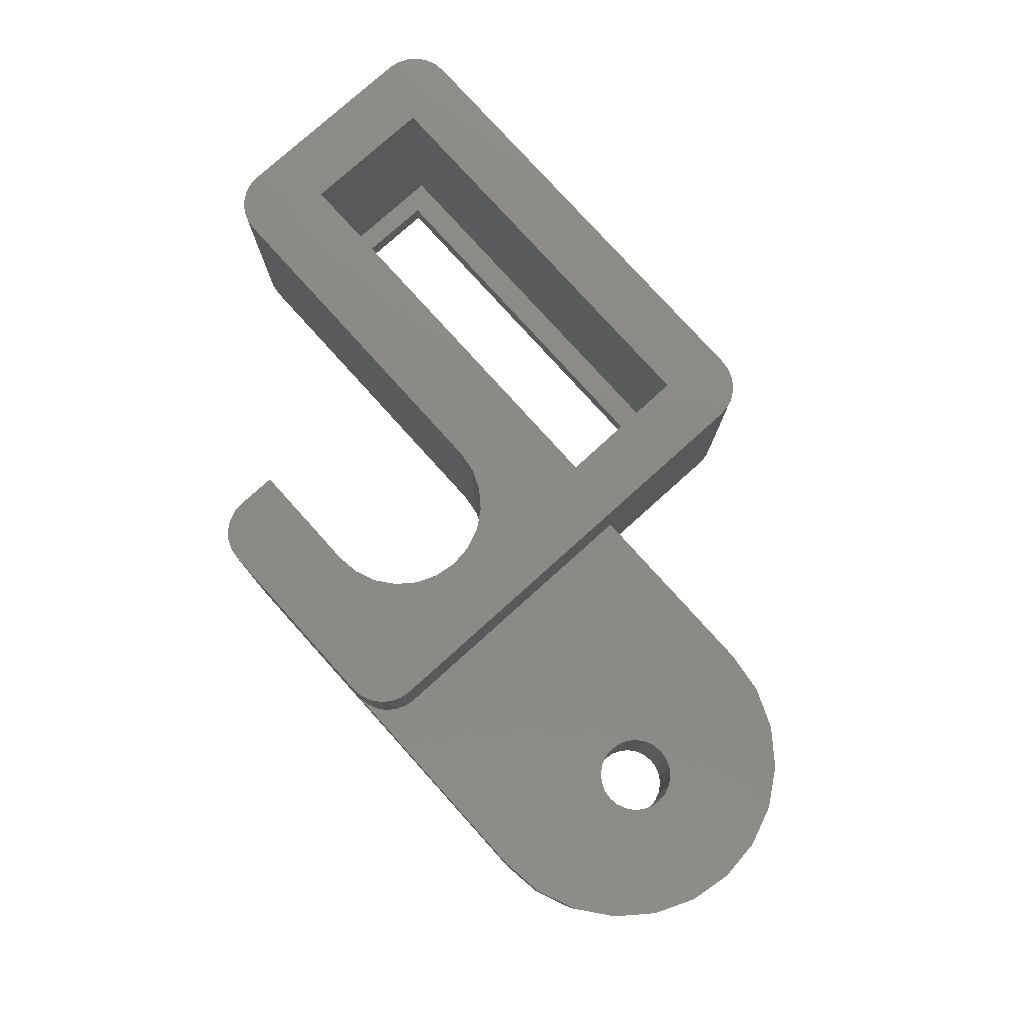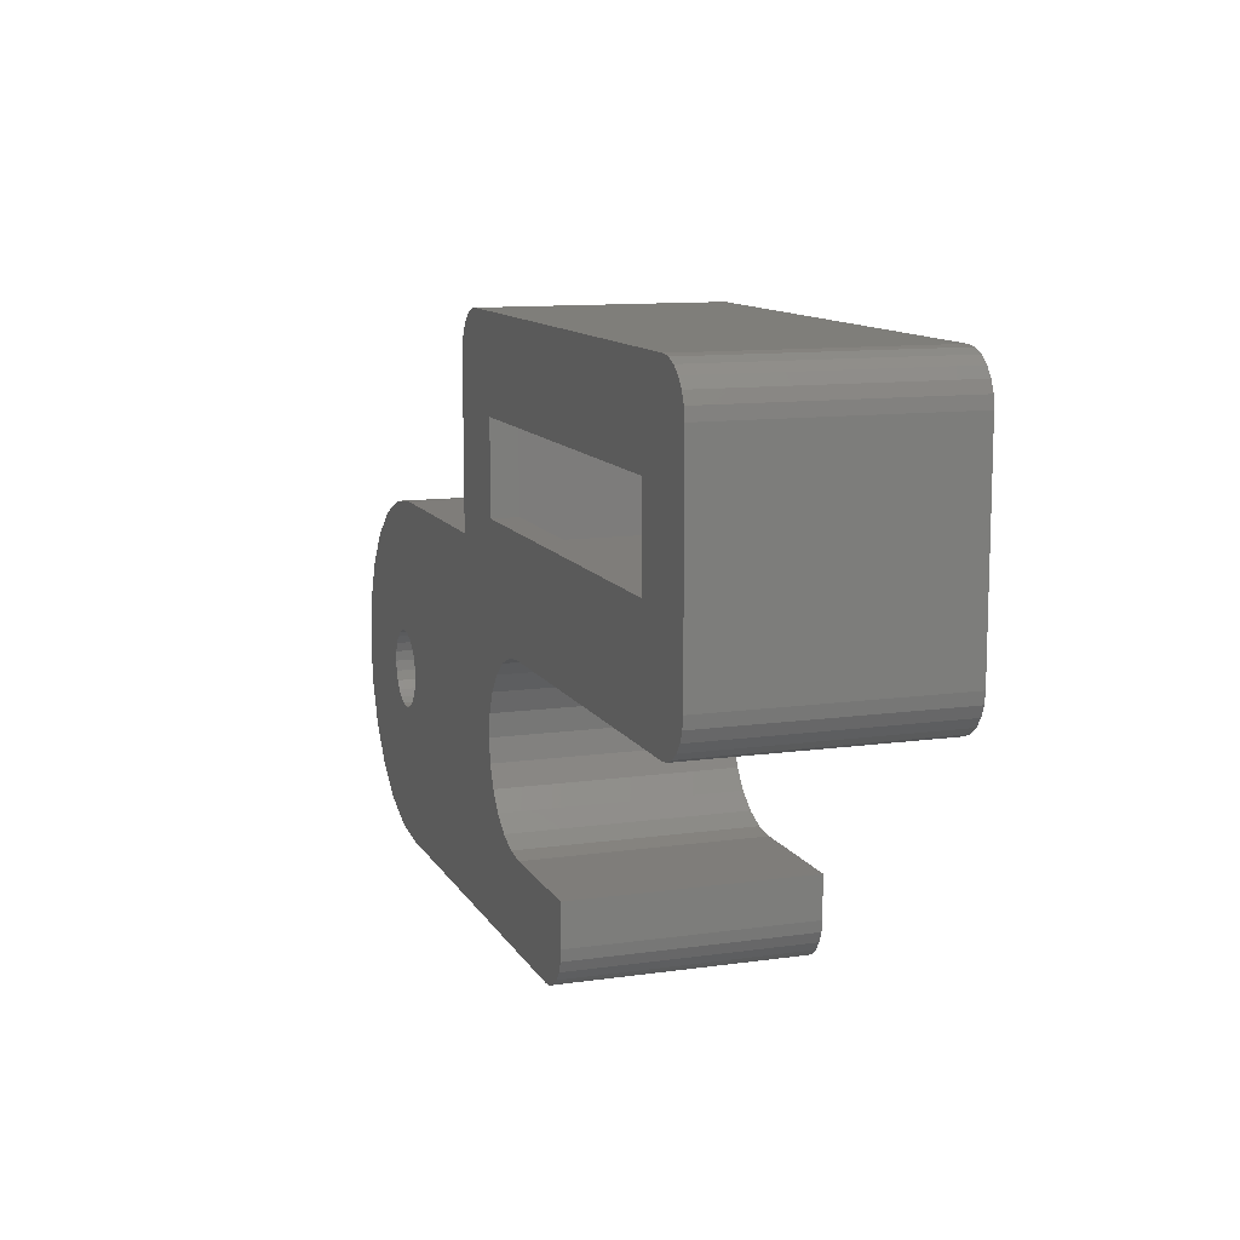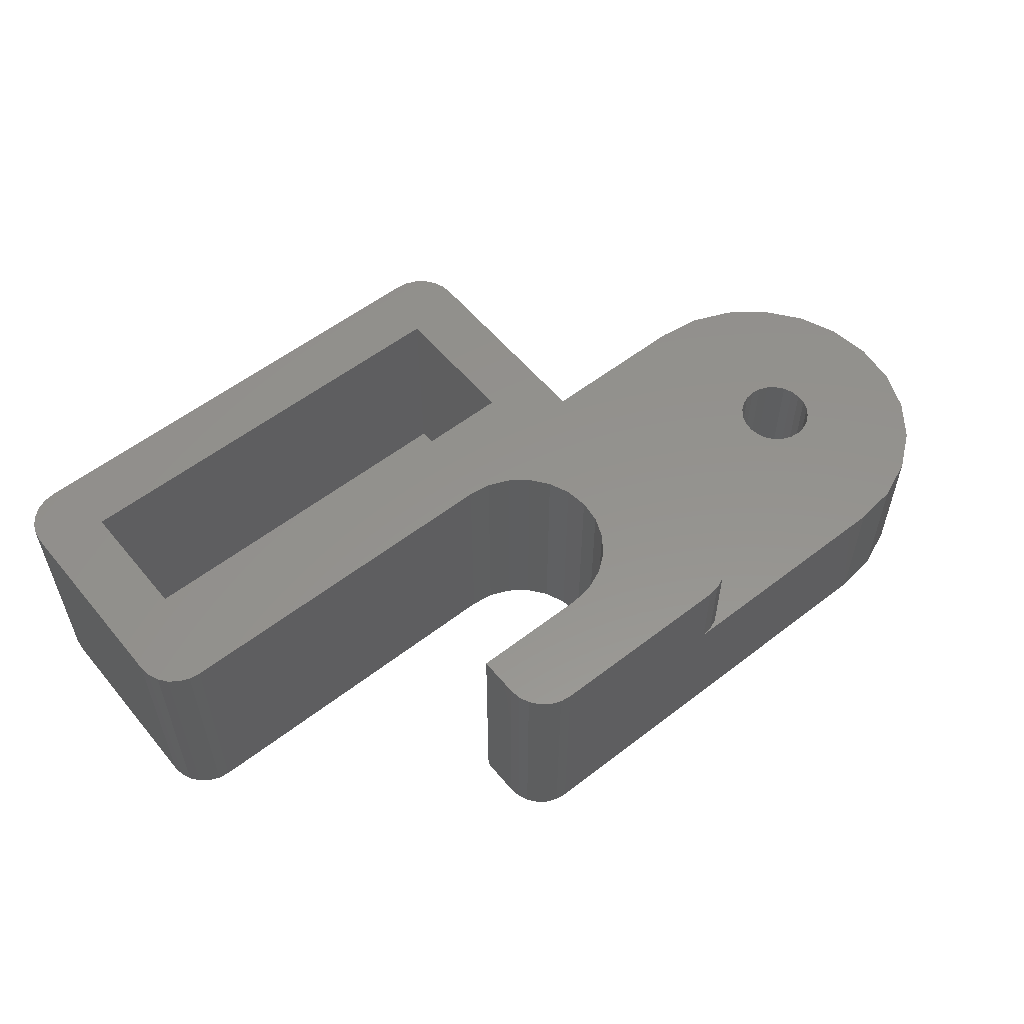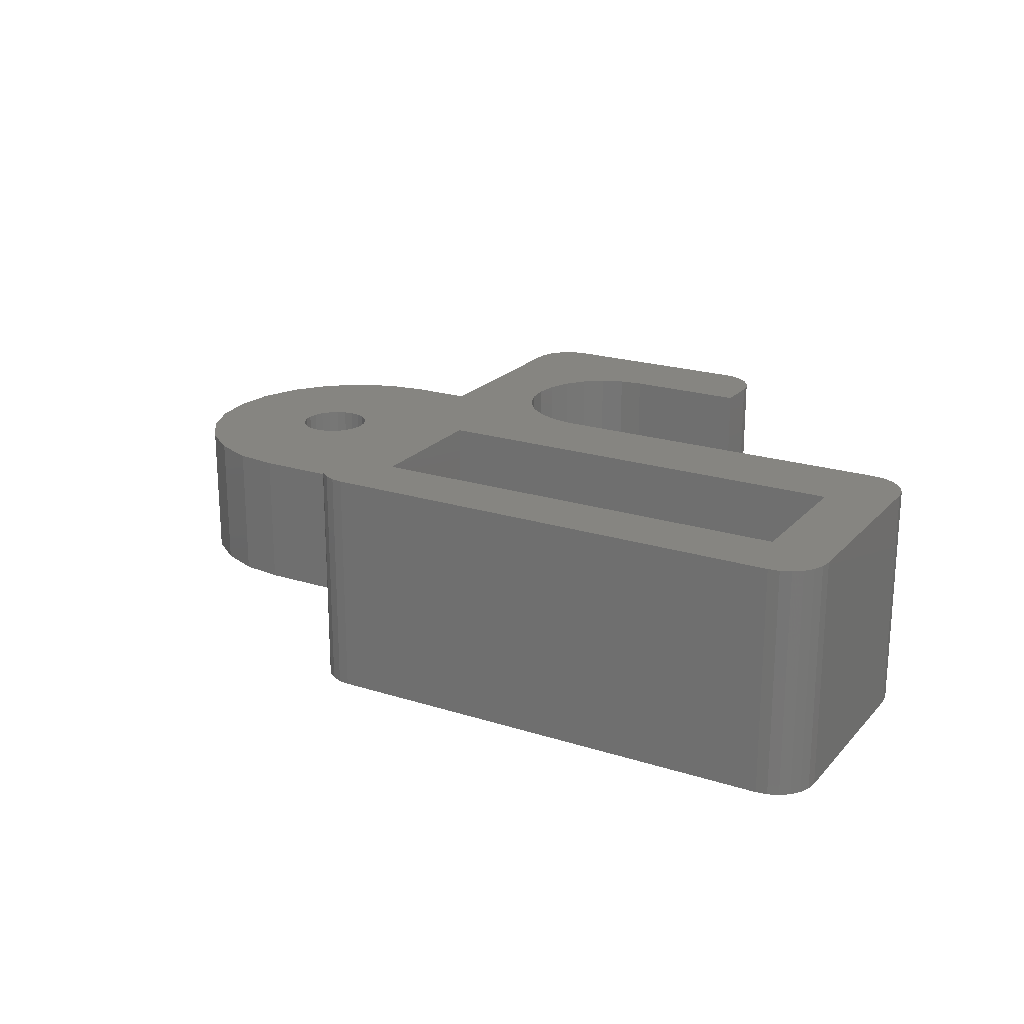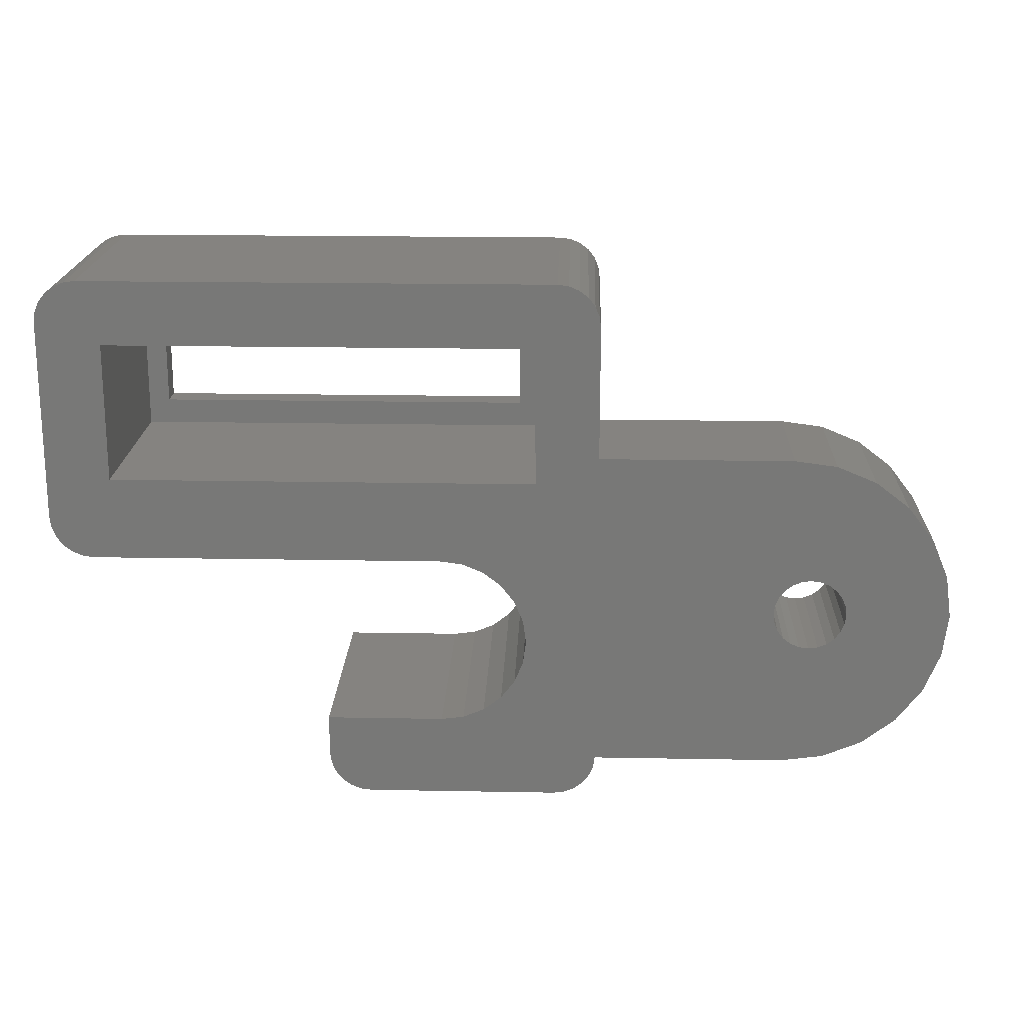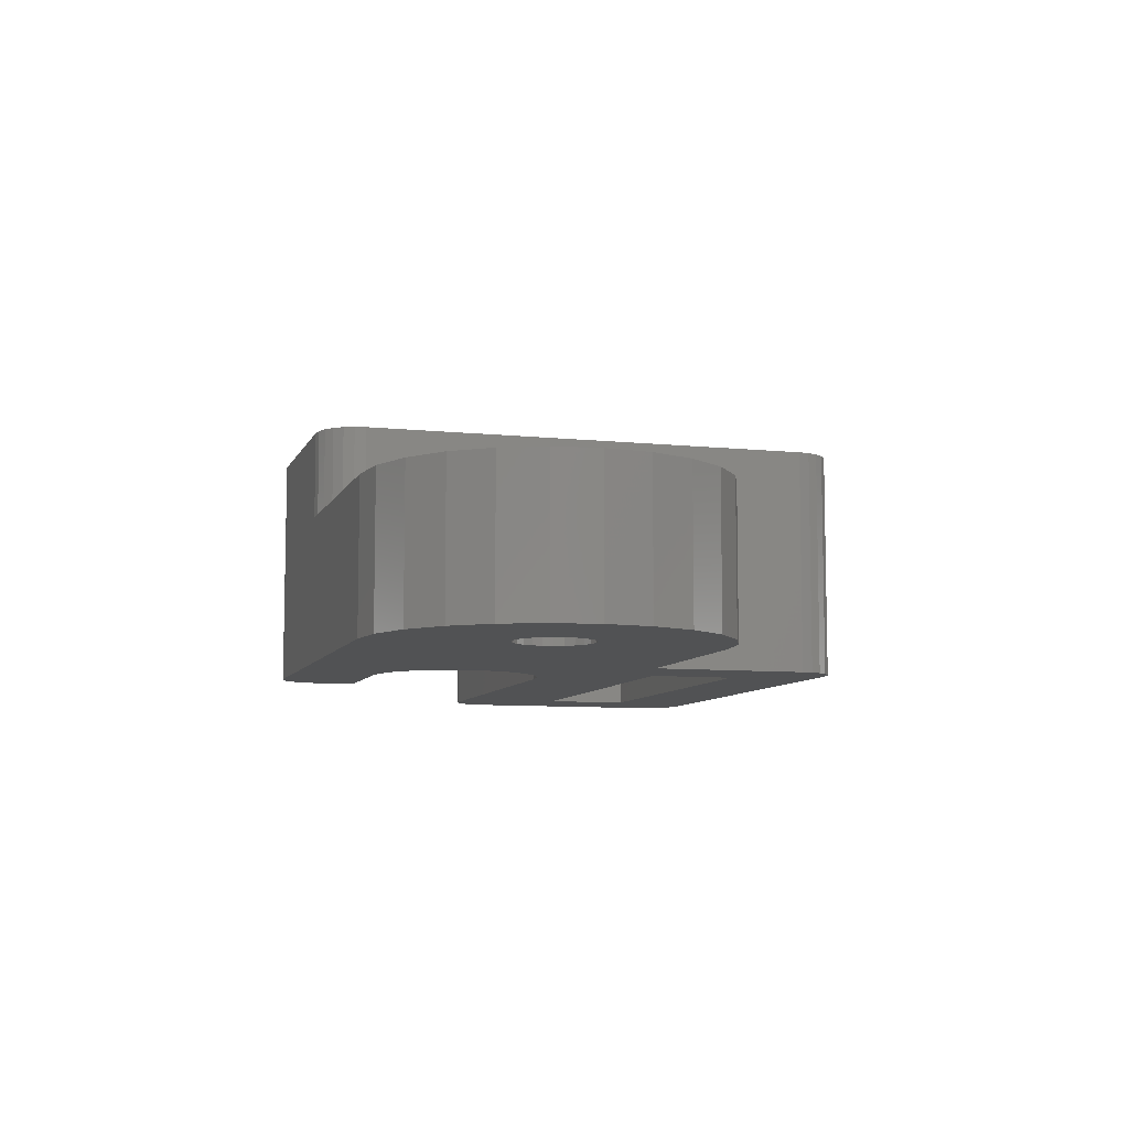
<metadata>
{"format":"stl","ext":"stl","renderer":"f3d","projection":"perspective","resolution":1024,"background":"white","views":[{"elev":78.2,"azim":48.0,"up":"+Z"},{"elev":11.3,"azim":-109.1,"up":"+Y"},{"elev":56.1,"azim":-39.0,"up":"+Z"},{"elev":21.0,"azim":-150.4,"up":"+Z"},{"elev":19.1,"azim":2.0,"up":"+Y"},{"elev":-8.0,"azim":73.8,"up":"+Z"}]}
</metadata>
<code>
# stl→obj: 197 verts, 398 faces
v -4.518 26.27 22.8
v -4.932 26.59 12
v -4.518 26.27 12
v -4.932 26.59 22.8
v -3.518 26 22.8
v -4.036 26.07 12
v -3.518 26 12
v -4.036 26.07 22.8
v -5.518 29.9 22.8
v -5.518 28 12
v -5.518 28 22.8
v -5.518 29.9 12
v -18.45 50.02 12
v -18.52 40.1 12
v -18.52 49.5 12
v -18.45 39.58 12
v -18.25 50.5 12
v -18.25 39.1 12
v -17.93 50.91 12
v -17.93 38.69 12
v -17.52 51.23 12
v -17.52 38.37 12
v -17.04 51.43 12
v -17.04 38.17 12
v -16.52 38.1 12
v -16.52 51.5 12
v -14.52 47.3 12
v 5.482 51.5 12
v -15.52 38.1 12
v 3.525 47.3 12
v 3.525 43.2 12
v 3.551 36.05 12
v 3.96 35.06 12
v 4.1 34 12
v 7.482 49.5 12
v 7.482 42 12
v 7.414 50.02 12
v 17 42 12
v 16.3 34 12
v 16.36 34.47 12
v 16.54 34.9 12
v 16.83 35.27 12
v 17.2 35.56 12
v 19.07 41.73 12
v 17.63 35.74 12
v 18.1 35.8 12
v 18.57 35.74 12
v 19 35.56 12
v 19.37 35.27 12
v 21 40.93 12
v 19.66 34.9 12
v 19.84 34.47 12
v 19.9 34 12
v -4.1 29.9 12
v -5.45 27.48 12
v -5.25 27 12
v -2.82e-15 29.9 12
v 17 26 12
v 1.061 30.04 12
v 2.05 30.45 12
v 2.899 31.1 12
v 3.551 31.95 12
v 3.96 32.94 12
v 6 51.43 12
v 6.482 51.23 12
v 6.896 50.91 12
v 7.214 50.5 12
v 16.36 33.53 12
v 16.54 33.1 12
v 16.83 32.73 12
v 17.2 32.44 12
v 19.07 26.27 12
v 17.63 32.26 12
v 18.1 32.2 12
v 18.57 32.26 12
v 19 32.44 12
v 19.37 32.73 12
v 21 27.07 12
v 19.66 33.1 12
v 19.84 33.53 12
v 22.66 39.66 12
v 22.66 28.34 12
v 23.93 38 12
v 23.93 30 12
v 24.73 36.07 12
v 24.73 31.93 12
v 25 34 12
v -14.52 43.2 12
v -4.1 38.1 12
v -1.41e-15 38.1 12
v 1.061 37.96 12
v 2.05 37.55 12
v 2.899 36.9 12
v -5.45 27.48 22.8
v -4.1 29.9 22.8
v -5.25 27 22.8
v -2.905e-15 29.9 22.8
v 5.482 26 22.8
v 1.061 30.04 22.8
v 2.05 30.45 22.8
v 2.899 31.1 22.8
v 3.551 31.95 22.8
v 3.96 32.94 22.8
v 4.1 34 22.8
v 4.534 42 22.8
v -15.52 48.5 22.8
v 5.482 51.5 22.8
v -16.52 51.5 22.8
v 4.482 48.5 22.8
v 6 26.07 22.8
v 6 51.43 22.8
v 6.482 26.27 22.8
v 6.482 51.23 22.8
v 6.896 26.59 22.8
v 6.896 50.91 22.8
v 7.214 27 22.8
v 7.214 50.5 22.8
v 7.414 27.48 22.8
v 7.414 50.02 22.8
v 7.482 28 22.8
v 7.482 49.5 22.8
v 7.482 42 22.8
v -18.45 39.58 22.8
v -18.52 49.5 22.8
v -18.52 40.1 22.8
v -18.45 50.02 22.8
v -18.25 39.1 22.8
v -18.25 50.5 22.8
v -17.93 38.69 22.8
v -17.93 50.91 22.8
v -17.52 38.37 22.8
v -17.52 51.23 22.8
v -17.04 38.17 22.8
v -17.04 51.43 22.8
v -16.52 38.1 22.8
v -15.52 38.1 22.8
v -15.52 42 22.8
v -4.1 38.1 22.8
v -1.495e-15 38.1 22.8
v 1.061 37.96 22.8
v 2.05 37.55 22.8
v 2.899 36.9 22.8
v 3.551 36.05 22.8
v 3.96 35.06 22.8
v 5.482 26 18.8
v 6 26.07 18.8
v 6.482 26.27 18.8
v 7.482 28 18.8
v 7.414 27.48 18.8
v 7.214 27 18.8
v 6.896 26.59 18.8
v 3.525 47.3 13.2
v 3.525 43.2 13.2
v -14.52 43.2 13.2
v -14.52 47.3 13.2
v 7.482 42 18.8
v 4.534 42 13.2
v -15.52 42 13.2
v 4.482 48.5 13.2
v -15.52 48.5 13.2
v 17 26 18.8
v 16.3 34 18.8
v 16.36 33.53 18.8
v 16.54 33.1 18.8
v 16.83 32.73 18.8
v 17.2 32.44 18.8
v 19.07 26.27 18.8
v 17.63 32.26 18.8
v 18.1 32.2 18.8
v 18.57 32.26 18.8
v 19 32.44 18.8
v 19.37 32.73 18.8
v 21 27.07 18.8
v 19.66 33.1 18.8
v 19.84 33.53 18.8
v 19.9 34 18.8
v 17 42 18.8
v 16.36 34.47 18.8
v 16.54 34.9 18.8
v 16.83 35.27 18.8
v 17.2 35.56 18.8
v 19.07 41.73 18.8
v 17.63 35.74 18.8
v 18.1 35.8 18.8
v 18.57 35.74 18.8
v 19 35.56 18.8
v 19.37 35.27 18.8
v 21 40.93 18.8
v 19.66 34.9 18.8
v 19.84 34.47 18.8
v 22.66 28.34 18.8
v 22.66 39.66 18.8
v 23.93 30 18.8
v 23.93 38 18.8
v 24.73 31.93 18.8
v 24.73 36.07 18.8
v 25 34 18.8
f 1 2 3
f 2 1 4
f 5 6 7
f 6 5 8
f 9 10 11
f 10 9 12
f 13 14 15
f 14 13 16
f 16 13 17
f 16 17 18
f 18 17 19
f 18 19 20
f 20 19 21
f 20 21 22
f 22 21 23
f 22 23 24
f 24 23 25
f 25 23 26
f 25 26 27
f 27 26 28
f 25 27 29
f 27 28 30
f 30 28 31
f 31 28 32
f 32 28 33
f 33 28 34
f 35 36 37
f 38 39 36
f 39 38 40
f 40 38 41
f 41 38 42
f 42 38 43
f 43 38 44
f 43 44 45
f 45 44 46
f 46 44 47
f 47 44 48
f 48 44 49
f 49 44 50
f 49 50 51
f 51 50 52
f 52 50 53
f 54 10 12
f 10 54 55
f 55 54 56
f 56 54 2
f 2 54 3
f 3 54 6
f 6 54 57
f 6 57 7
f 7 57 58
f 58 57 59
f 58 59 60
f 58 60 61
f 58 61 62
f 58 62 63
f 58 63 34
f 58 34 36
f 36 34 28
f 36 28 64
f 36 64 65
f 36 65 66
f 36 66 67
f 36 67 37
f 58 36 39
f 58 39 68
f 58 68 69
f 58 69 70
f 58 70 71
f 58 71 72
f 72 71 73
f 72 73 74
f 72 74 75
f 72 75 76
f 72 76 77
f 72 77 78
f 78 77 79
f 78 79 80
f 78 80 53
f 78 53 50
f 78 50 81
f 78 81 82
f 82 81 83
f 82 83 84
f 84 83 85
f 84 85 86
f 86 85 87
f 29 88 89
f 88 29 27
f 89 88 31
f 89 31 90
f 90 31 91
f 91 31 92
f 92 31 93
f 93 31 32
f 94 9 11
f 9 94 95
f 95 94 96
f 95 96 4
f 95 4 1
f 95 1 8
f 95 8 97
f 97 8 5
f 97 5 98
f 97 98 99
f 99 98 100
f 100 98 101
f 101 98 102
f 102 98 103
f 103 98 104
f 104 98 105
f 106 107 108
f 107 106 109
f 107 109 105
f 107 105 98
f 107 98 110
f 107 110 111
f 111 110 112
f 111 112 113
f 113 112 114
f 113 114 115
f 115 114 116
f 115 116 117
f 117 116 118
f 117 118 119
f 119 118 120
f 119 120 121
f 121 120 122
f 123 124 125
f 124 123 126
f 126 123 127
f 126 127 128
f 128 127 129
f 128 129 130
f 130 129 131
f 130 131 132
f 132 131 133
f 132 133 134
f 134 133 135
f 134 135 108
f 108 135 136
f 108 136 106
f 106 136 137
f 137 136 138
f 137 138 105
f 105 138 139
f 105 139 140
f 105 140 141
f 105 141 142
f 105 142 143
f 105 143 144
f 105 144 104
f 94 56 96
f 56 94 55
f 96 2 4
f 2 96 56
f 11 55 94
f 55 11 10
f 8 3 6
f 3 8 1
f 123 18 127
f 18 123 16
f 110 145 146
f 145 110 98
f 112 146 147
f 146 112 110
f 148 118 149
f 118 148 120
f 150 114 151
f 114 150 116
f 136 25 29
f 25 136 135
f 133 22 24
f 22 133 131
f 131 20 22
f 20 131 129
f 127 20 129
f 20 127 18
f 114 147 151
f 147 114 112
f 125 16 123
f 16 125 14
f 149 116 150
f 116 149 118
f 135 24 25
f 24 135 133
f 152 31 153
f 31 152 30
f 154 31 88
f 31 154 153
f 37 121 35
f 121 37 119
f 108 28 26
f 28 108 107
f 152 27 30
f 27 152 155
f 67 119 37
f 119 67 117
f 27 154 88
f 154 27 155
f 35 156 36
f 156 35 122
f 122 35 121
f 95 57 54
f 57 95 97
f 66 117 67
f 117 66 115
f 157 154 158
f 154 157 153
f 153 157 152
f 152 157 159
f 160 155 159
f 155 160 158
f 155 158 154
f 159 155 152
f 113 66 65
f 66 113 115
f 111 65 64
f 65 111 113
f 107 64 28
f 64 107 111
f 128 13 126
f 13 128 17
f 126 15 124
f 15 126 13
f 130 17 128
f 17 130 19
f 130 21 19
f 21 130 132
f 132 23 21
f 23 132 134
f 134 26 23
f 26 134 108
f 124 14 125
f 14 124 15
f 156 120 148
f 120 156 122
f 161 146 145
f 146 161 147
f 147 161 151
f 151 161 150
f 150 161 149
f 149 161 148
f 148 161 156
f 156 161 162
f 162 161 163
f 163 161 164
f 164 161 165
f 165 161 166
f 166 161 167
f 166 167 168
f 168 167 169
f 169 167 170
f 170 167 171
f 171 167 172
f 172 167 173
f 172 173 174
f 174 173 175
f 175 173 176
f 162 177 156
f 177 162 178
f 177 178 179
f 177 179 180
f 177 180 181
f 177 181 182
f 182 181 183
f 182 183 184
f 182 184 185
f 182 185 186
f 182 186 187
f 182 187 188
f 188 187 189
f 188 189 190
f 188 190 176
f 188 176 173
f 188 173 191
f 188 191 192
f 192 191 193
f 192 193 194
f 194 193 195
f 194 195 196
f 196 195 197
f 83 196 85
f 196 83 194
f 81 194 83
f 194 81 192
f 186 47 48
f 47 186 185
f 97 59 57
f 59 97 99
f 99 60 59
f 60 99 100
f 137 157 158
f 157 137 105
f 188 81 50
f 81 188 192
f 100 61 60
f 61 100 101
f 182 50 44
f 50 182 188
f 170 76 75
f 76 170 171
f 138 29 89
f 29 138 136
f 173 72 78
f 72 173 167
f 102 61 101
f 61 102 62
f 191 78 82
f 78 191 173
f 167 58 72
f 58 167 161
f 161 7 58
f 7 161 145
f 7 145 5
f 5 145 98
f 177 44 38
f 44 177 182
f 103 62 102
f 62 103 63
f 104 63 103
f 63 104 34
f 144 34 104
f 34 144 33
f 85 197 87
f 197 85 196
f 87 195 86
f 195 87 197
f 84 191 82
f 191 84 193
f 86 193 84
f 193 86 195
f 9 54 12
f 54 9 95
f 143 33 144
f 33 143 32
f 142 32 143
f 32 142 93
f 41 178 40
f 178 41 179
f 42 179 41
f 179 42 180
f 187 48 49
f 48 187 186
f 189 52 190
f 52 189 51
f 181 42 43
f 42 181 180
f 183 43 45
f 43 183 181
f 142 92 93
f 92 142 141
f 141 91 92
f 91 141 140
f 184 45 46
f 45 184 183
f 185 46 47
f 46 185 184
f 187 51 189
f 51 187 49
f 168 74 73
f 74 168 169
f 166 73 71
f 73 166 168
f 165 71 70
f 71 165 166
f 69 165 70
f 165 69 164
f 68 164 69
f 164 68 163
f 39 163 68
f 163 39 162
f 40 162 39
f 162 40 178
f 140 90 91
f 90 140 139
f 169 75 74
f 75 169 170
f 175 79 174
f 79 175 80
f 174 77 172
f 77 174 79
f 171 77 76
f 77 171 172
f 176 80 175
f 80 176 53
f 190 53 176
f 53 190 52
f 160 137 158
f 137 160 106
f 109 160 159
f 160 109 106
f 139 89 90
f 89 139 138
f 156 38 36
f 38 156 177
f 109 157 105
f 157 109 159

</code>
